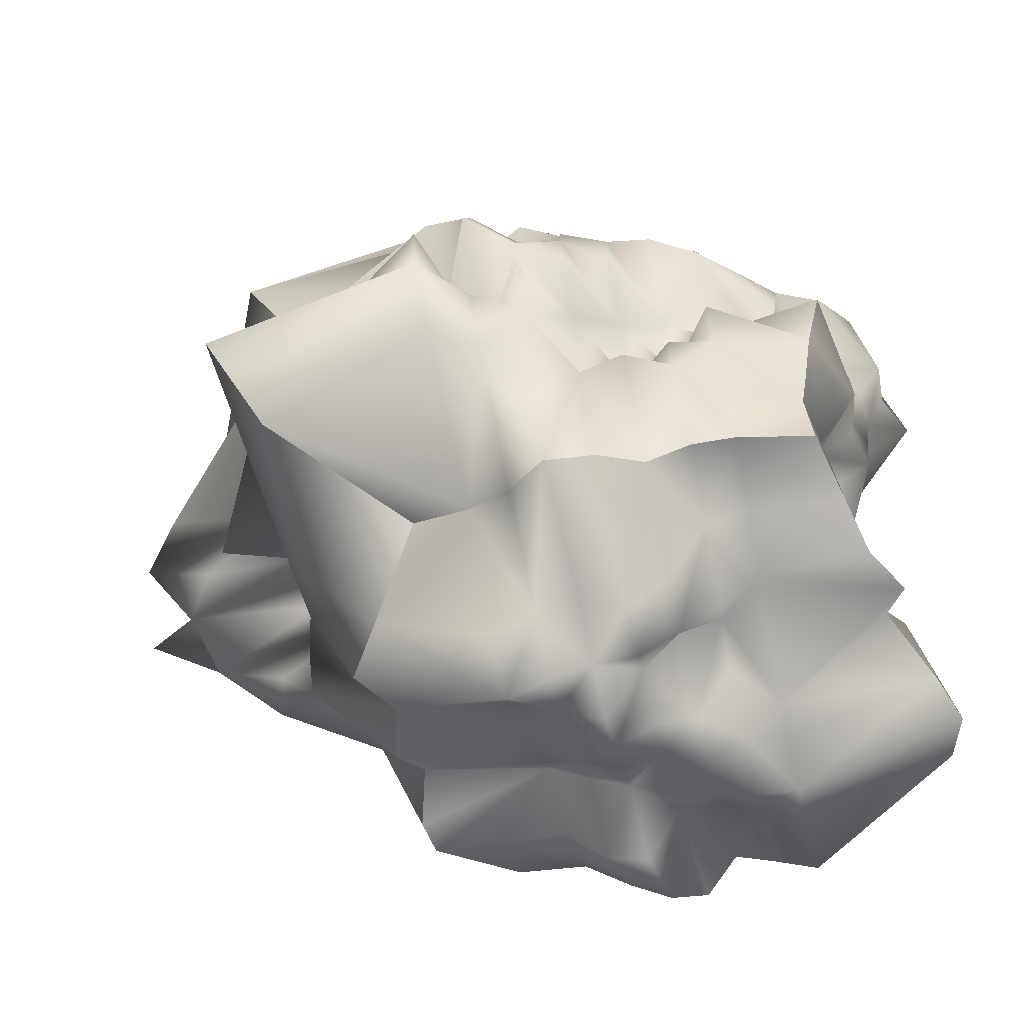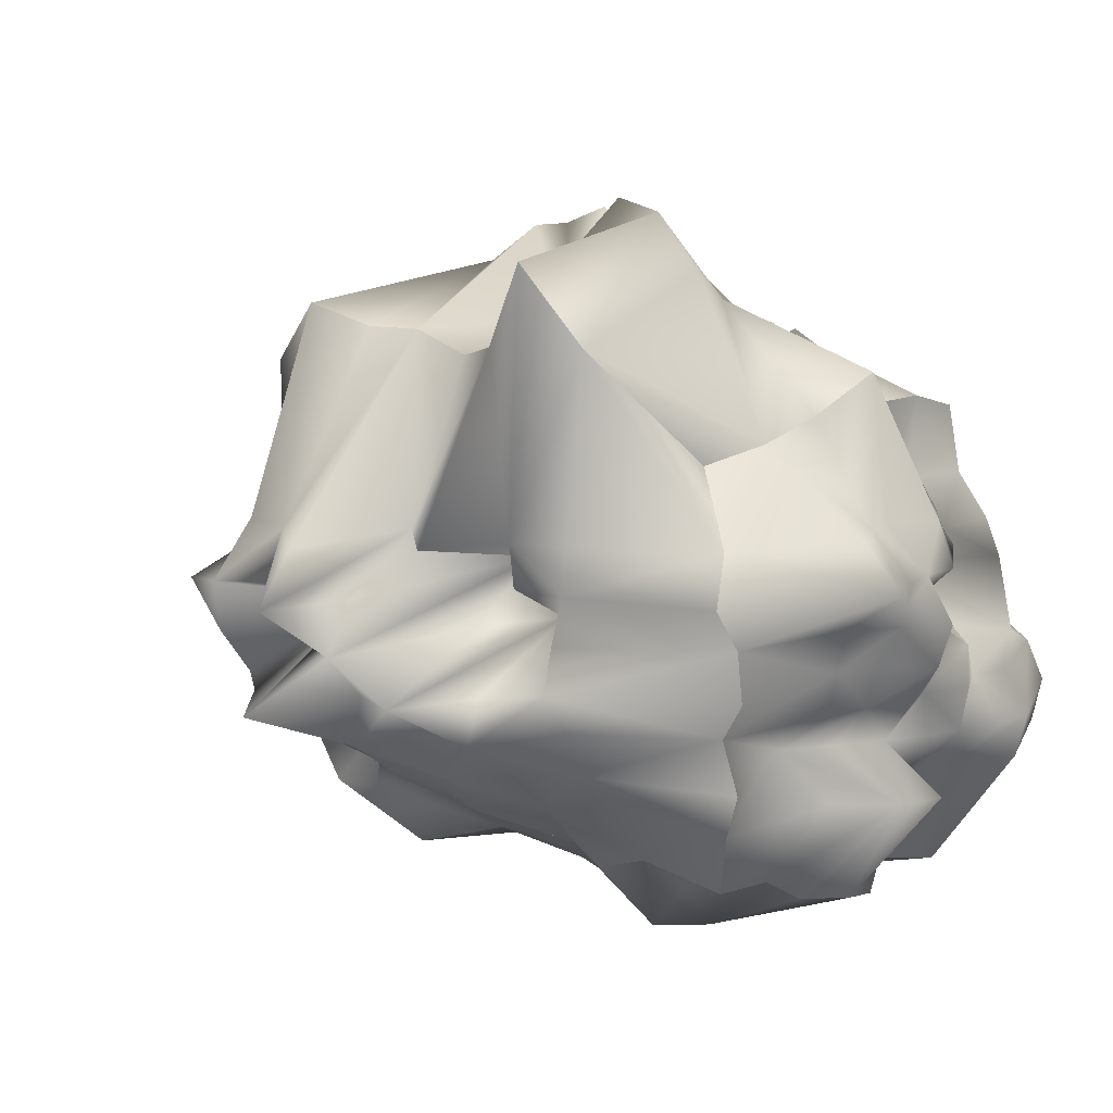
<metadata>
{"format":"obj","ext":"obj","renderer":"f3d","projection":"perspective","resolution":1024,"background":"white","views":[{"elev":-61.2,"azim":-164.6,"up":"+Z"},{"elev":13.9,"azim":129.0,"up":"+Y"}]}
</metadata>
<code>
v  -28.68 -32.79 -17.91
v  -30.6 -31.35 -30.94
v  -14.82 -36.39 -38.39
v  -14.6 -41.8 -17.48
v  -9.09 -35.16 -36.4
v  -8.97 -41.22 -17.57
v  -9.58 -42.24 -11.7
v  -14.88 -38.17 -11.21
v  -22.2 -25.77 -10.38
v  -3.53 -34.32 -34.32
v  1.49 -37.07 -38.22
v  2.13 -37.14 -17.73
v  -3.56 -40.79 -17.71
v  1.78 -40.63 -11.82
v  -4 -42.11 -11.88
v  1.49 -41.37 -5.83
v  1.43 -34.72 0.49
v  -4.29 -33.05 0.72
v  -4.15 -38.88 -5.62
v  -9.96 -30.01 1.03
v  -9.66 -34.73 -5.26
v  -15.89 -33.31 0.83
v  -24.16 -26.2 1.27
v  -23.22 -25.27 -4.55
v  -15.19 -32.92 -4.97
v  18.43 -31.95 -31.95
v  28.16 -31.03 -31.13
v  29.1 -28.78 -18.77
v  18.74 -35.44 -18.46
v  30.85 -30.69 -12.56
v  18.25 -43.26 -12.43
v  12.83 -40.87 -12.15
v  12.75 -43.32 -18.35
v  12.62 -35.74 -33.71
v  28.77 -29.07 -6.27
v  28.77 -29.35 -0.07
v  18.77 -35.68 0.17
v  18.94 -32.27 -6.04
v  12.96 -36.23 0.17
v  12.66 -41.99 -6.04
v  7.17 -36.01 0.29
v  7.14 -40.52 -5.9
v  7.23 -41.32 -11.95
v  6.77 -36.22 -38.14
v  7.21 -43.08 -18.16
v  32.82 -33.38 18.71
v  28.78 -28.07 27.43
v  18.69 -31.86 31.9
v  18.78 -34 18.72
v  12.41 -30.69 30.55
v  12.6 -34.6 18.68
v  12.78 -34.13 12.55
v  18.79 -34.56 12.48
v  30.05 -31.61 12.45
v  6.19 -31.92 31.26
v  -0.14 -29.58 28.81
v  0.41 -34.26 18.61
v  6.54 -31.32 18.73
v  0.69 -34.52 12.55
v  6.82 -31.29 12.68
v  1.06 -34.28 6.54
v  7 -34.46 6.47
v  12.94 -34.64 6.4
v  29.7 -29.34 6.22
v  18.88 -32.16 6.35
v  -18.78 -28.48 28.3
v  -27.64 -28.38 27.99
v  -29.01 -28.54 18.15
v  -18.02 -33.96 18.49
v  -26.65 -27.47 12.67
v  -17.31 -34.15 12.64
v  -11.14 -26.85 13.05
v  -11.82 -26.66 18.98
v  -12.5 -25.1 25.07
v  -25.59 -26.57 6.9
v  -16.6 -33.73 6.74
v  -10.47 -27.16 7.11
v  -4.77 -33.15 6.66
v  -5.19 -29.9 12.79
v  -6.25 -25.07 25.07
v  -5.69 -27.18 18.92
v  18.28 40.59 44.8
v  34.52 35.19 43.65
v  49.45 47.05 22.71
v  20.15 42.55 23.51
v  45.11 44.02 16.01
v  19.14 50.21 16.28
v  13.17 46.27 15.73
v  13.8 43.05 22.72
v  12.97 38.26 39.69
v  43.49 44.14 8.8
v  41.89 41.1 2.06
v  19.46 43.1 2.24
v  18.61 55.7 8.83
v  12.14 58.2 1.8
v  12.08 55.4 8.57
v  6.15 52.52 1.77
v  0.15 47.87 1.45
v  0.29 48.55 8.07
v  6.37 49.96 8.38
v  0.55 46.95 14.66
v  7.64 38.15 15.23
v  0.65 43.59 21.31
v  1.64 32.07 34.28
v  6.8 34.63 39.57
v  6.83 46.75 21.95
v  44.44 44.53 -20.14
v  27.47 27.55 -26.93
v  18.71 29.53 -30.57
v  18.77 51.7 -19.25
v  12.39 32.79 -34.14
v  12.42 47.13 -18.83
v  12.49 52.32 -12.1
v  18.54 59.08 -12.34
v  49.69 55.69 -13.77
v  6.14 38.52 -39.14
v  -0.27 35.03 -34.41
v  0.28 39.88 -18.42
v  6.42 41.21 -18.54
v  0.57 32.21 -11.78
v  6.34 48.47 -12.04
v  0.3 42.08 -5.17
v  6.19 52.26 -5.19
v  13.14 41.39 -4.85
v  45.99 43.45 -5.73
v  18.4 60.52 -5.53
v  -18.8 30.83 -30.92
v  -29.04 27.86 -30.33
v  -28.45 27.35 -18.55
v  -18.47 32.74 -18.4
v  -29.78 28.49 -12.36
v  -18.35 36.58 -12.09
v  -12.13 37.96 -11.9
v  -12.39 37.39 -18.25
v  -12.58 30.74 -29.72
v  -31.28 30.4 -5.98
v  -33.75 33.28 0.06
v  -17.65 31.8 0.23
v  -18.31 39.05 -5.65
v  -11.07 28.09 0.39
v  -11.5 30.47 -5.83
v  -5.36 36.54 1
v  -5.03 26.25 -5.6
v  -5.67 32.82 -11.9
v  -6.31 31.34 -32.74
v  -6.1 40.81 -18.29
v  -28.14 27.66 18.02
v  -25.53 25.04 25.59
v  -15.7 23.57 25.71
v  -17.65 37.19 19.11
v  -9.68 25.46 27.7
v  -11.04 36.47 19.75
v  -12.04 43.03 13.68
v  -18.03 39.59 12.92
v  -27.42 27.87 11.85
v  -4.38 28.93 32.4
v  -4.66 35.91 20.48
v  -5.78 44.07 14.32
v  -5.78 43.56 7.69
v  -11.12 31.92 6.9
v  -24.8 24.36 5.41
v  -17.01 27.66 6.13
v  35.72 -20.29 36.19
v  18.87 -20.27 41.95
v  35.93 -13.37 35.88
v  18.91 -13.7 44.5
v  12.56 -13.93 46.41
v  12.51 -19.95 40.73
v  41.24 -7.86 43.14
v  46.59 -1.42 45.72
v  18.93 -0.98 48.05
v  19.45 -6.41 37.91
v  12.05 -1.18 53.67
v  12.99 -7 42.55
v  5.42 -1.38 57.51
v  -1.13 -1.61 59.98
v  -0.14 -7.21 46.05
v  6.08 -7.58 50.11
v  0.02 -13.38 42.77
v  6.25 -13.96 47.19
v  0.31 -19.24 34.59
v  6.4 -19.68 39.53
v  37.2 20.08 41.19
v  19.87 19.64 44.62
v  13.69 19.16 43.58
v  12.77 12.2 48.11
v  19.07 12.63 48.9
v  34.77 13.58 40.11
v  1.92 18.53 34.78
v  7.89 18.97 38.32
v  0.53 11.82 44.36
v  7.18 12.21 41.67
v  -1.45 4.54 63.46
v  5.5 4.93 55.47
v  12.41 5.55 49.13
v  48.85 4.65 48.62
v  18.9 5.72 49.4
v  -34.41 16.9 34.6
v  -16.71 16.69 30.45
v  -38.22 11.2 36.56
v  -17.54 10.74 34.55
v  -10.78 11.26 31.88
v  -9.84 17.32 27.9
v  -37.27 5.44 36.62
v  -32.69 -1.1 33.41
v  -17.7 -1.05 31.96
v  -17.33 4.81 30.92
v  -11.86 -1 37.8
v  -11.77 5.2 37.22
v  -6.02 -0.98 43.14
v  -7.24 5.02 54.93
v  -5.5 11.7 40.31
v  -3.86 17.99 30.76
v  -32.14 -18.52 31.29
v  -18.44 -18.99 30.08
v  -12.07 -18.95 25.07
v  -11.69 -12.92 26.43
v  -17.95 -13.12 26.07
v  -29.67 -12.89 30.45
v  -5.82 -18.85 25.46
v  -5.46 -12.73 27.25
v  -6.1 -7.05 43.28
v  -11.83 -6.94 35.8
v  -32.71 -6.75 31.12
v  -18 -7.06 32.61
v  37.32 -18.84 -38.43
v  38.72 -18.81 -18.76
v  37.54 -12.65 -40.25
v  44.36 -12.62 -18.86
v  49.69 -12.69 -12.47
v  42.53 -18.94 -12.48
v  35.43 -6.31 -36.26
v  37.69 -0.26 -40.81
v  51.35 0.09 -19.18
v  46.3 -6.26 -18.95
v  56.65 -0.18 -12.64
v  58.71 -6.48 -12.56
v  67.31 -0.49 -6.26
v  64.76 -0.36 0.54
v  66.03 -6.9 0.24
v  52.38 -6.42 -5.9
v  57.97 -13.12 0.27
v  54.86 -12.83 -6.07
v  46.99 -19.28 0.33
v  48.67 -19.19 -6.11
v  35.22 18.69 -35.91
v  46.64 18.98 -19.14
v  49.74 19.16 -12.16
v  48.96 12.81 -12.26
v  47.69 12.59 -19.15
v  40.17 12.38 -38.35
v  53.13 19.52 1.67
v  60.36 19.14 -5.75
v  65.49 12.59 0.97
v  35.09 13.33 -4.64
v  70.57 5.94 0.61
v  48.93 6.54 -5.48
v  38.04 6.62 -11.9
v  35.95 6.18 -38.77
v  49.79 6.33 -19.19
v  61.97 19.71 22.5
v  70.21 12.7 21.53
v  65.53 12.74 14.79
v  63.22 19.47 15.44
v  64.82 -0.65 20.72
v  69.65 5.89 21.05
v  70.71 -0.66 13.83
v  48.14 6.94 15
v  79.82 -0.9 6.78
v  63.5 6.19 7.61
v  76.12 12.14 7.33
v  69.72 19.08 7.91
v  49.44 -19.77 19.34
v  48.67 -19.59 12.9
v  34.52 -12.26 13.72
v  36.42 -12.29 20.17
v  44.94 -19.31 6.65
v  54.46 -13.23 6.9
v  64.81 -7.01 6.99
v  57.66 -6.79 13.85
v  54.45 -6.67 20.45
v  -37 -19.87 -41.74
v  -15.36 -18.25 -51.09
v  -39.51 -14.12 -41.85
v  -15.86 -12.27 -52.45
v  -10.2 -12.32 -51.37
v  -9.36 -17.91 -46.18
v  -37.36 -7.91 -40.22
v  -32.78 -0.35 -33.06
v  -16.58 -0.44 -48.97
v  -16.04 -6.16 -48.07
v  -10.37 0.43 -39.95
v  -10.37 -6.05 -46.52
v  -4.96 -0.04 -48.79
v  0.88 -0.06 -47.62
v  1.27 -6.01 -45.62
v  -4.72 -6.19 -49.31
v  1.39 -12.12 -46.39
v  -4.42 -12.24 -48.35
v  1.65 -18 -43
v  -3.77 -17.86 -43.39
v  -30.97 17.65 -31.17
v  -17.98 18.77 -30.1
v  -11.88 18.76 -30.24
v  -11.46 12.1 -41.97
v  -17.37 12.44 -36.89
v  -32.45 11.21 -35.12
v  0.32 18.12 -46.63
v  -5.84 18.15 -42.39
v  0.34 11.98 -49.16
v  -5.51 11.91 -45.65
v  0.74 6.17 -43.09
v  -4.57 6.98 -26.97
v  -10.72 6.56 -35.76
v  -35.95 4.59 -35.66
v  -16.54 6.87 -32.01
v  18.66 18.6 -46.39
v  18.44 12.23 -52.47
v  12.47 12.23 -50.04
v  12.47 18.49 -43.87
v  18.49 0.11 -42.55
v  18.52 6.23 -44.16
v  12.55 -0.04 -45.15
v  12.57 6.12 -48.55
v  6.53 -0.23 -51.02
v  6.43 5.9 -52.97
v  6.47 12.2 -48.94
v  6.43 18.41 -42.1
v  18.24 -18.53 -42.02
v  12.31 -18.48 -49.56
v  12.96 -12.11 -38.88
v  18.86 -12.29 -33.89
v  6.49 -18.47 -52.2
v  7.1 -12 -43.32
v  6.78 -6.11 -47.21
v  12.57 -6.08 -43.72
v  18.47 -6.13 -41.31
v  -29.04 -18.51 18.3
v  -26.56 -12.81 18.43
v  -25.94 -12.4 12.58
v  -24.28 -18.23 13.02
v  -42.78 -0.23 17.46
v  -35.45 -6.58 17.64
v  -31.68 -0.78 11.97
v  -33.1 -6.51 11.76
v  -29.4 -0.56 6.11
v  -30.28 -0.29 0.14
v  -28.94 -6.04 0.4
v  -31.81 -6.34 6.04
v  -30.94 -11.95 0.32
v  -28.64 -12.04 6.39
v  -23.09 -17.4 1.31
v  -23.21 -17.8 7.23
v  -33.54 16.72 18.02
v  -30.95 16.78 11.77
v  -37 11.04 12
v  -40.61 10.99 18.05
v  -35.85 16.97 0.11
v  -35.68 16.91 6.03
v  -34.34 11.15 -0.16
v  -34.2 11.23 5.96
v  -35.58 5.29 -0.21
v  -36.17 5.24 5.9
v  -37.09 5.22 12
v  -39.99 5.31 17.8
v  -27.22 18.34 -18.41
v  -24.06 12.88 -18.08
v  -24.59 12.4 -12.1
v  -29.88 17.72 -12.37
v  -22.66 1.26 -17.27
v  -22.86 7.14 -17.66
v  -25.97 0.58 -11.53
v  -22.4 6.78 -11.71
v  -31.69 -0.11 -5.86
v  -29.08 5.84 -5.9
v  -28.22 11.69 -6.1
v  -33.27 17.22 -6.14
v  -33.85 -18.03 -18.01
v  -27.46 -17.23 -11.05
v  -30.47 -11.7 -11.59
v  -35.19 -12.12 -18.05
v  -23.68 -17.1 -4.68
v  -31.05 -11.97 -5.73
v  -29.48 -5.88 -5.64
v  -26.66 -5.41 -11.4
v  -23.81 -4.78 -17.03
g Box001
f 1 2 3
f 3 4 1
f 3 5 6
f 6 4 3
f 6 7 8
f 8 4 6
f 8 9 1
f 1 4 8
f 10 11 12
f 12 13 10
f 12 14 15
f 15 13 12
f 15 7 6
f 6 13 15
f 6 5 10
f 10 13 6
f 16 17 18
f 18 19 16
f 18 20 21
f 21 19 18
f 21 7 15
f 15 19 21
f 15 14 16
f 16 19 15
f 22 23 24
f 24 25 22
f 24 9 8
f 8 25 24
f 8 7 21
f 21 25 8
f 21 20 22
f 22 25 21
f 26 27 28
f 28 29 26
f 28 30 31
f 31 29 28
f 31 32 33
f 33 29 31
f 33 34 26
f 26 29 33
f 35 36 37
f 37 38 35
f 37 39 40
f 40 38 37
f 40 32 31
f 31 38 40
f 31 30 35
f 35 38 31
f 41 17 16
f 16 42 41
f 16 14 43
f 43 42 16
f 43 32 40
f 40 42 43
f 40 39 41
f 41 42 40
f 12 11 44
f 44 45 12
f 44 34 33
f 33 45 44
f 33 32 43
f 43 45 33
f 43 14 12
f 12 45 43
f 46 47 48
f 48 49 46
f 48 50 51
f 51 49 48
f 51 52 53
f 53 49 51
f 53 54 46
f 46 49 53
f 55 56 57
f 57 58 55
f 57 59 60
f 60 58 57
f 60 52 51
f 51 58 60
f 51 50 55
f 55 58 51
f 61 17 41
f 41 62 61
f 41 39 63
f 63 62 41
f 63 52 60
f 60 62 63
f 60 59 61
f 61 62 60
f 37 36 64
f 64 65 37
f 64 54 53
f 53 65 64
f 53 52 63
f 63 65 53
f 63 39 37
f 37 65 63
f 66 67 68
f 68 69 66
f 68 70 71
f 71 69 68
f 71 72 73
f 73 69 71
f 73 74 66
f 66 69 73
f 75 23 22
f 22 76 75
f 22 20 77
f 77 76 22
f 77 72 71
f 71 76 77
f 71 70 75
f 75 76 71
f 18 17 61
f 61 78 18
f 61 59 79
f 79 78 61
f 79 72 77
f 77 78 79
f 77 20 18
f 18 78 77
f 57 56 80
f 80 81 57
f 80 74 73
f 73 81 80
f 73 72 79
f 79 81 73
f 79 59 57
f 57 81 79
f 82 83 84
f 84 85 82
f 84 86 87
f 87 85 84
f 87 88 89
f 89 85 87
f 89 90 82
f 82 85 89
f 91 92 93
f 93 94 91
f 93 95 96
f 96 94 93
f 96 88 87
f 87 94 96
f 87 86 91
f 91 94 87
f 97 98 99
f 99 100 97
f 99 101 102
f 102 100 99
f 102 88 96
f 96 100 102
f 96 95 97
f 97 100 96
f 103 104 105
f 105 106 103
f 105 90 89
f 89 106 105
f 89 88 102
f 102 106 89
f 102 101 103
f 103 106 102
f 107 108 109
f 109 110 107
f 109 111 112
f 112 110 109
f 112 113 114
f 114 110 112
f 114 115 107
f 107 110 114
f 116 117 118
f 118 119 116
f 118 120 121
f 121 119 118
f 121 113 112
f 112 119 121
f 112 111 116
f 116 119 112
f 122 98 97
f 97 123 122
f 97 95 124
f 124 123 97
f 124 113 121
f 121 123 124
f 121 120 122
f 122 123 121
f 93 92 125
f 125 126 93
f 125 115 114
f 114 126 125
f 114 113 124
f 124 126 114
f 124 95 93
f 93 126 124
f 127 128 129
f 129 130 127
f 129 131 132
f 132 130 129
f 132 133 134
f 134 130 132
f 134 135 127
f 127 130 134
f 136 137 138
f 138 139 136
f 138 140 141
f 141 139 138
f 141 133 132
f 132 139 141
f 132 131 136
f 136 139 132
f 142 98 122
f 122 143 142
f 122 120 144
f 144 143 122
f 144 133 141
f 141 143 144
f 141 140 142
f 142 143 141
f 118 117 145
f 145 146 118
f 145 135 134
f 134 146 145
f 134 133 144
f 144 146 134
f 144 120 118
f 118 146 144
f 147 148 149
f 149 150 147
f 149 151 152
f 152 150 149
f 152 153 154
f 154 150 152
f 154 155 147
f 147 150 154
f 156 104 103
f 103 157 156
f 103 101 158
f 158 157 103
f 158 153 152
f 152 157 158
f 152 151 156
f 156 157 152
f 99 98 142
f 142 159 99
f 142 140 160
f 160 159 142
f 160 153 158
f 158 159 160
f 158 101 99
f 99 159 158
f 138 137 161
f 161 162 138
f 161 155 154
f 154 162 161
f 154 153 160
f 160 162 154
f 160 140 138
f 138 162 160
f 48 47 163
f 163 164 48
f 163 165 166
f 166 164 163
f 166 167 168
f 168 164 166
f 168 50 48
f 48 164 168
f 169 170 171
f 171 172 169
f 171 173 174
f 174 172 171
f 174 167 166
f 166 172 174
f 166 165 169
f 169 172 166
f 175 176 177
f 177 178 175
f 177 179 180
f 180 178 177
f 180 167 174
f 174 178 180
f 174 173 175
f 175 178 174
f 181 56 55
f 55 182 181
f 55 50 168
f 168 182 55
f 168 167 180
f 180 182 168
f 180 179 181
f 181 182 180
f 183 83 82
f 82 184 183
f 82 90 185
f 185 184 82
f 185 186 187
f 187 184 185
f 187 188 183
f 183 184 187
f 105 104 189
f 189 190 105
f 189 191 192
f 192 190 189
f 192 186 185
f 185 190 192
f 185 90 105
f 105 190 185
f 193 176 175
f 175 194 193
f 175 173 195
f 195 194 175
f 195 186 192
f 192 194 195
f 192 191 193
f 193 194 192
f 171 170 196
f 196 197 171
f 196 188 187
f 187 197 196
f 187 186 195
f 195 197 187
f 195 173 171
f 171 197 195
f 149 148 198
f 198 199 149
f 198 200 201
f 201 199 198
f 201 202 203
f 203 199 201
f 203 151 149
f 149 199 203
f 204 205 206
f 206 207 204
f 206 208 209
f 209 207 206
f 209 202 201
f 201 207 209
f 201 200 204
f 204 207 201
f 210 176 193
f 193 211 210
f 193 191 212
f 212 211 193
f 212 202 209
f 209 211 212
f 209 208 210
f 210 211 209
f 189 104 156
f 156 213 189
f 156 151 203
f 203 213 156
f 203 202 212
f 212 213 203
f 212 191 189
f 189 213 212
f 214 67 66
f 66 215 214
f 66 74 216
f 216 215 66
f 216 217 218
f 218 215 216
f 218 219 214
f 214 215 218
f 80 56 181
f 181 220 80
f 181 179 221
f 221 220 181
f 221 217 216
f 216 220 221
f 216 74 80
f 80 220 216
f 177 176 210
f 210 222 177
f 210 208 223
f 223 222 210
f 223 217 221
f 221 222 223
f 221 179 177
f 177 222 221
f 206 205 224
f 224 225 206
f 224 219 218
f 218 225 224
f 218 217 223
f 223 225 218
f 223 208 206
f 206 225 223
f 28 27 226
f 226 227 28
f 226 228 229
f 229 227 226
f 229 230 231
f 231 227 229
f 231 30 28
f 28 227 231
f 232 233 234
f 234 235 232
f 234 236 237
f 237 235 234
f 237 230 229
f 229 235 237
f 229 228 232
f 232 235 229
f 238 239 240
f 240 241 238
f 240 242 243
f 243 241 240
f 243 230 237
f 237 241 243
f 237 236 238
f 238 241 237
f 244 36 35
f 35 245 244
f 35 30 231
f 231 245 35
f 231 230 243
f 243 245 231
f 243 242 244
f 244 245 243
f 246 108 107
f 107 247 246
f 107 115 248
f 248 247 107
f 248 249 250
f 250 247 248
f 250 251 246
f 246 247 250
f 125 92 252
f 252 253 125
f 252 254 255
f 255 253 252
f 255 249 248
f 248 253 255
f 248 115 125
f 125 253 248
f 256 239 238
f 238 257 256
f 238 236 258
f 258 257 238
f 258 249 255
f 255 257 258
f 255 254 256
f 256 257 255
f 234 233 259
f 259 260 234
f 259 251 250
f 250 260 259
f 250 249 258
f 258 260 250
f 258 236 234
f 234 260 258
f 84 83 183
f 183 261 84
f 183 188 262
f 262 261 183
f 262 263 264
f 264 261 262
f 264 86 84
f 84 261 264
f 196 170 265
f 265 266 196
f 265 267 268
f 268 266 265
f 268 263 262
f 262 266 268
f 262 188 196
f 196 266 262
f 269 239 256
f 256 270 269
f 256 254 271
f 271 270 256
f 271 263 268
f 268 270 271
f 268 267 269
f 269 270 268
f 252 92 91
f 91 272 252
f 91 86 264
f 264 272 91
f 264 263 271
f 271 272 264
f 271 254 252
f 252 272 271
f 163 47 46
f 46 273 163
f 46 54 274
f 274 273 46
f 274 275 276
f 276 273 274
f 276 165 163
f 163 273 276
f 64 36 244
f 244 277 64
f 244 242 278
f 278 277 244
f 278 275 274
f 274 277 278
f 274 54 64
f 64 277 274
f 240 239 269
f 269 279 240
f 269 267 280
f 280 279 269
f 280 275 278
f 278 279 280
f 278 242 240
f 240 279 278
f 265 170 169
f 169 281 265
f 169 165 276
f 276 281 169
f 276 275 280
f 280 281 276
f 280 267 265
f 265 281 280
f 3 2 282
f 282 283 3
f 282 284 285
f 285 283 282
f 285 286 287
f 287 283 285
f 287 5 3
f 3 283 287
f 288 289 290
f 290 291 288
f 290 292 293
f 293 291 290
f 293 286 285
f 285 291 293
f 285 284 288
f 288 291 285
f 294 295 296
f 296 297 294
f 296 298 299
f 299 297 296
f 299 286 293
f 293 297 299
f 293 292 294
f 294 297 293
f 300 11 10
f 10 301 300
f 10 5 287
f 287 301 10
f 287 286 299
f 299 301 287
f 299 298 300
f 300 301 299
f 302 128 127
f 127 303 302
f 127 135 304
f 304 303 127
f 304 305 306
f 306 303 304
f 306 307 302
f 302 303 306
f 145 117 308
f 308 309 145
f 308 310 311
f 311 309 308
f 311 305 304
f 304 309 311
f 304 135 145
f 145 309 304
f 312 295 294
f 294 313 312
f 294 292 314
f 314 313 294
f 314 305 311
f 311 313 314
f 311 310 312
f 312 313 311
f 290 289 315
f 315 316 290
f 315 307 306
f 306 316 315
f 306 305 314
f 314 316 306
f 314 292 290
f 290 316 314
f 109 108 246
f 246 317 109
f 246 251 318
f 318 317 246
f 318 319 320
f 320 317 318
f 320 111 109
f 109 317 320
f 259 233 321
f 321 322 259
f 321 323 324
f 324 322 321
f 324 319 318
f 318 322 324
f 318 251 259
f 259 322 318
f 325 295 312
f 312 326 325
f 312 310 327
f 327 326 312
f 327 319 324
f 324 326 327
f 324 323 325
f 325 326 324
f 308 117 116
f 116 328 308
f 116 111 320
f 320 328 116
f 320 319 327
f 327 328 320
f 327 310 308
f 308 328 327
f 226 27 26
f 26 329 226
f 26 34 330
f 330 329 26
f 330 331 332
f 332 329 330
f 332 228 226
f 226 329 332
f 44 11 300
f 300 333 44
f 300 298 334
f 334 333 300
f 334 331 330
f 330 333 334
f 330 34 44
f 44 333 330
f 296 295 325
f 325 335 296
f 325 323 336
f 336 335 325
f 336 331 334
f 334 335 336
f 334 298 296
f 296 335 334
f 321 233 232
f 232 337 321
f 232 228 332
f 332 337 232
f 332 331 336
f 336 337 332
f 336 323 321
f 321 337 336
f 68 67 214
f 214 338 68
f 214 219 339
f 339 338 214
f 339 340 341
f 341 338 339
f 341 70 68
f 68 338 341
f 224 205 342
f 342 343 224
f 342 344 345
f 345 343 342
f 345 340 339
f 339 343 345
f 339 219 224
f 224 343 339
f 346 347 348
f 348 349 346
f 348 350 351
f 351 349 348
f 351 340 345
f 345 349 351
f 345 344 346
f 346 349 345
f 352 23 75
f 75 353 352
f 75 70 341
f 341 353 75
f 341 340 351
f 351 353 341
f 351 350 352
f 352 353 351
f 198 148 147
f 147 354 198
f 147 155 355
f 355 354 147
f 355 356 357
f 357 354 355
f 357 200 198
f 198 354 357
f 161 137 358
f 358 359 161
f 358 360 361
f 361 359 358
f 361 356 355
f 355 359 361
f 355 155 161
f 161 359 355
f 362 347 346
f 346 363 362
f 346 344 364
f 364 363 346
f 364 356 361
f 361 363 364
f 361 360 362
f 362 363 361
f 342 205 204
f 204 365 342
f 204 200 357
f 357 365 204
f 357 356 364
f 364 365 357
f 364 344 342
f 342 365 364
f 129 128 302
f 302 366 129
f 302 307 367
f 367 366 302
f 367 368 369
f 369 366 367
f 369 131 129
f 129 366 369
f 315 289 370
f 370 371 315
f 370 372 373
f 373 371 370
f 373 368 367
f 367 371 373
f 367 307 315
f 315 371 367
f 374 347 362
f 362 375 374
f 362 360 376
f 376 375 362
f 376 368 373
f 373 375 376
f 373 372 374
f 374 375 373
f 358 137 136
f 136 377 358
f 136 131 369
f 369 377 136
f 369 368 376
f 376 377 369
f 376 360 358
f 358 377 376
f 282 2 1
f 1 378 282
f 1 9 379
f 379 378 1
f 379 380 381
f 381 378 379
f 381 284 282
f 282 378 381
f 24 23 352
f 352 382 24
f 352 350 383
f 383 382 352
f 383 380 379
f 379 382 383
f 379 9 24
f 24 382 379
f 348 347 374
f 374 384 348
f 374 372 385
f 385 384 374
f 385 380 383
f 383 384 385
f 383 350 348
f 348 384 383
f 370 289 288
f 288 386 370
f 288 284 381
f 381 386 288
f 381 380 385
f 385 386 381
f 385 372 370
f 370 386 385

</code>
